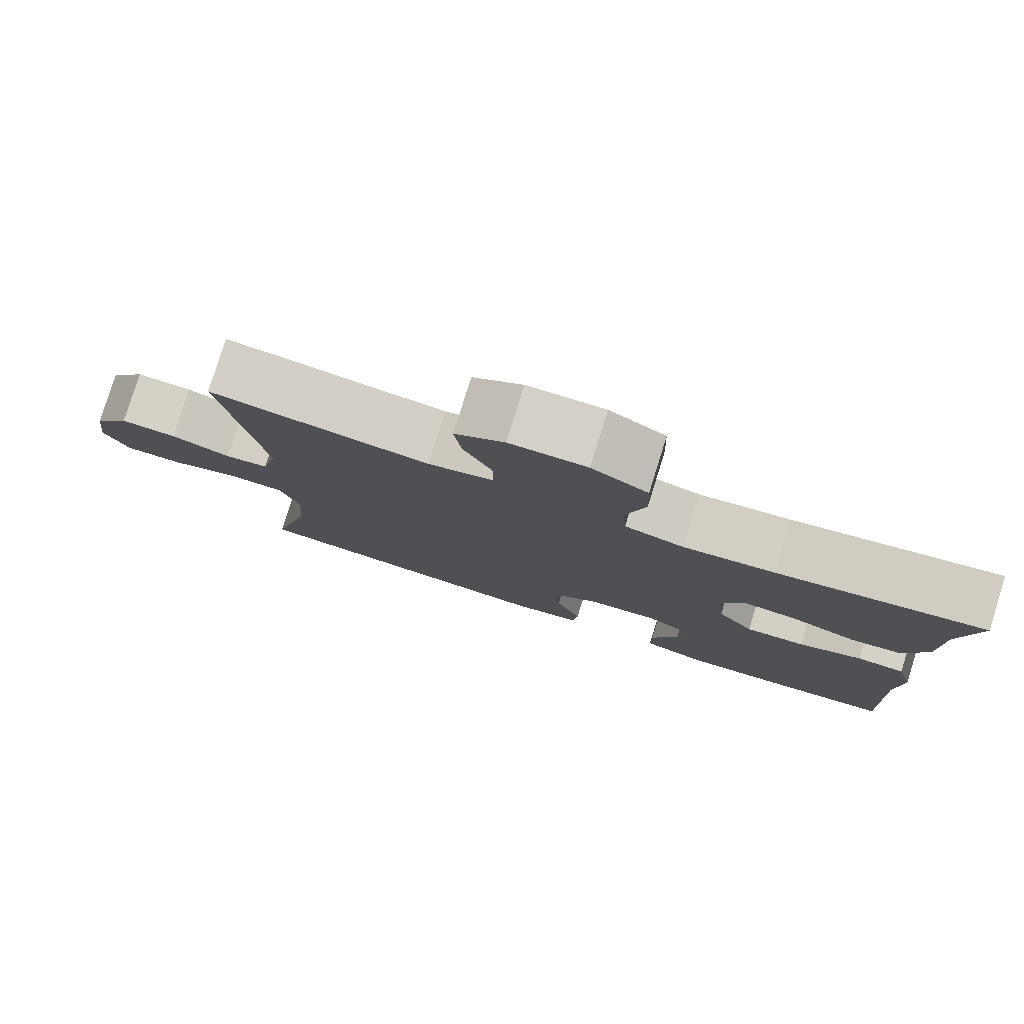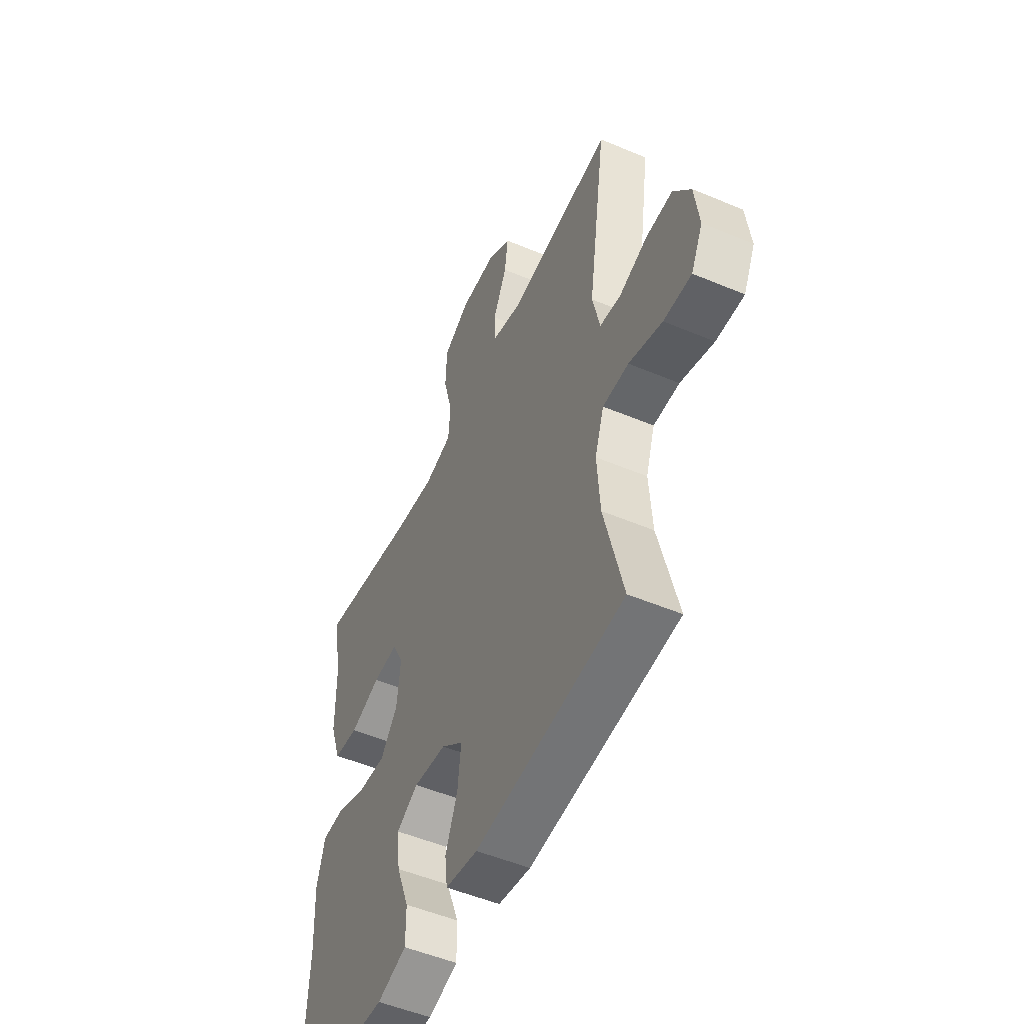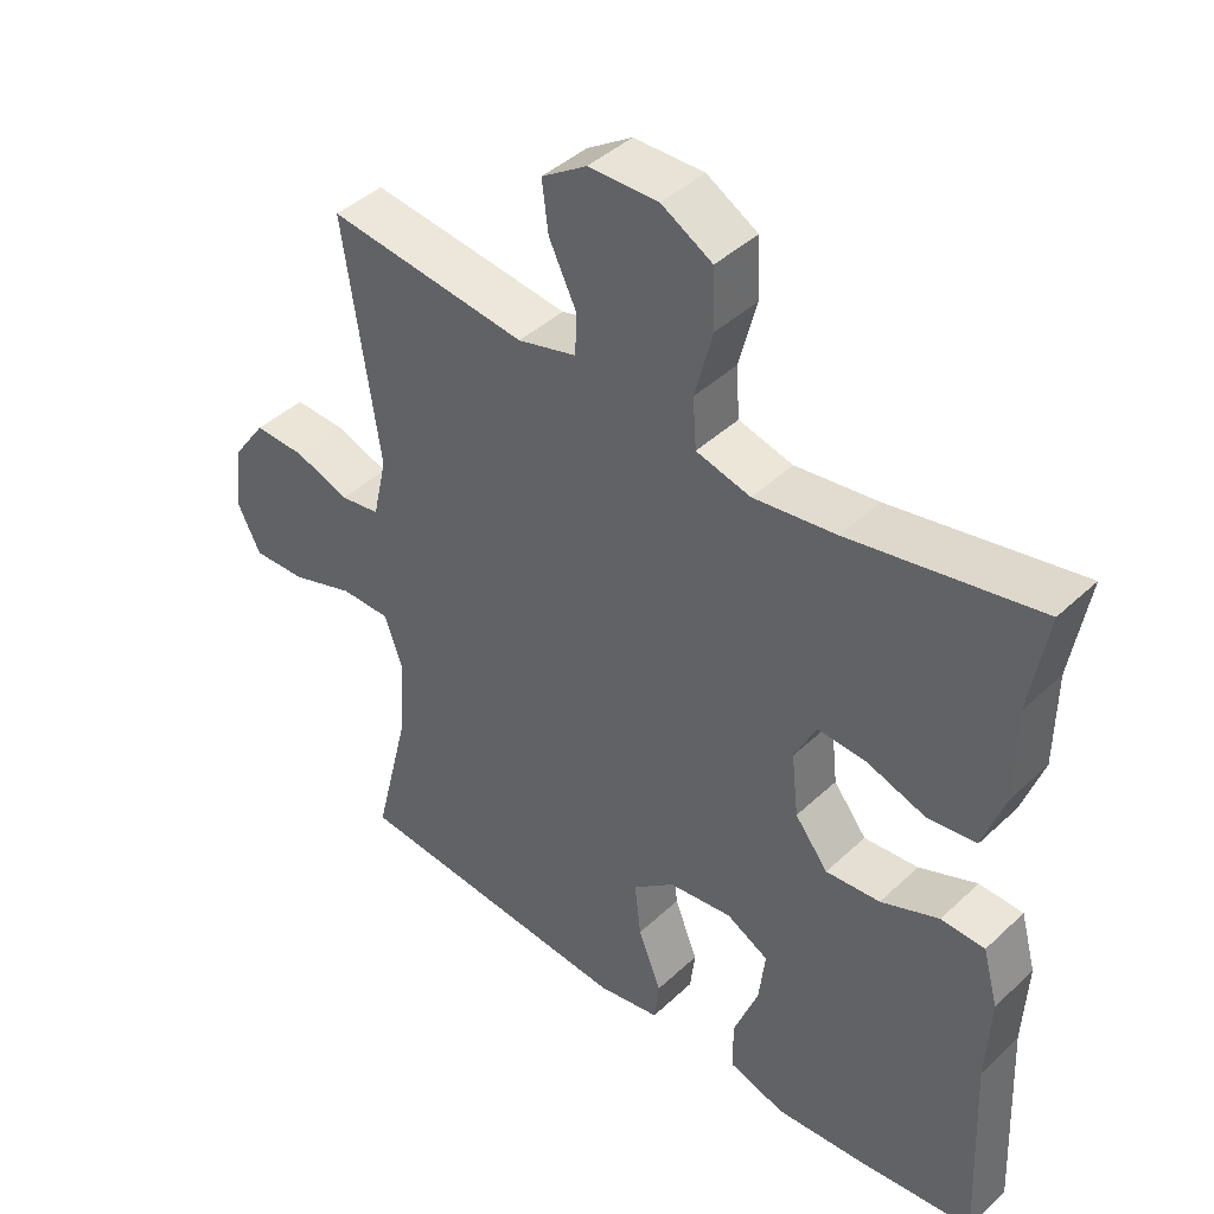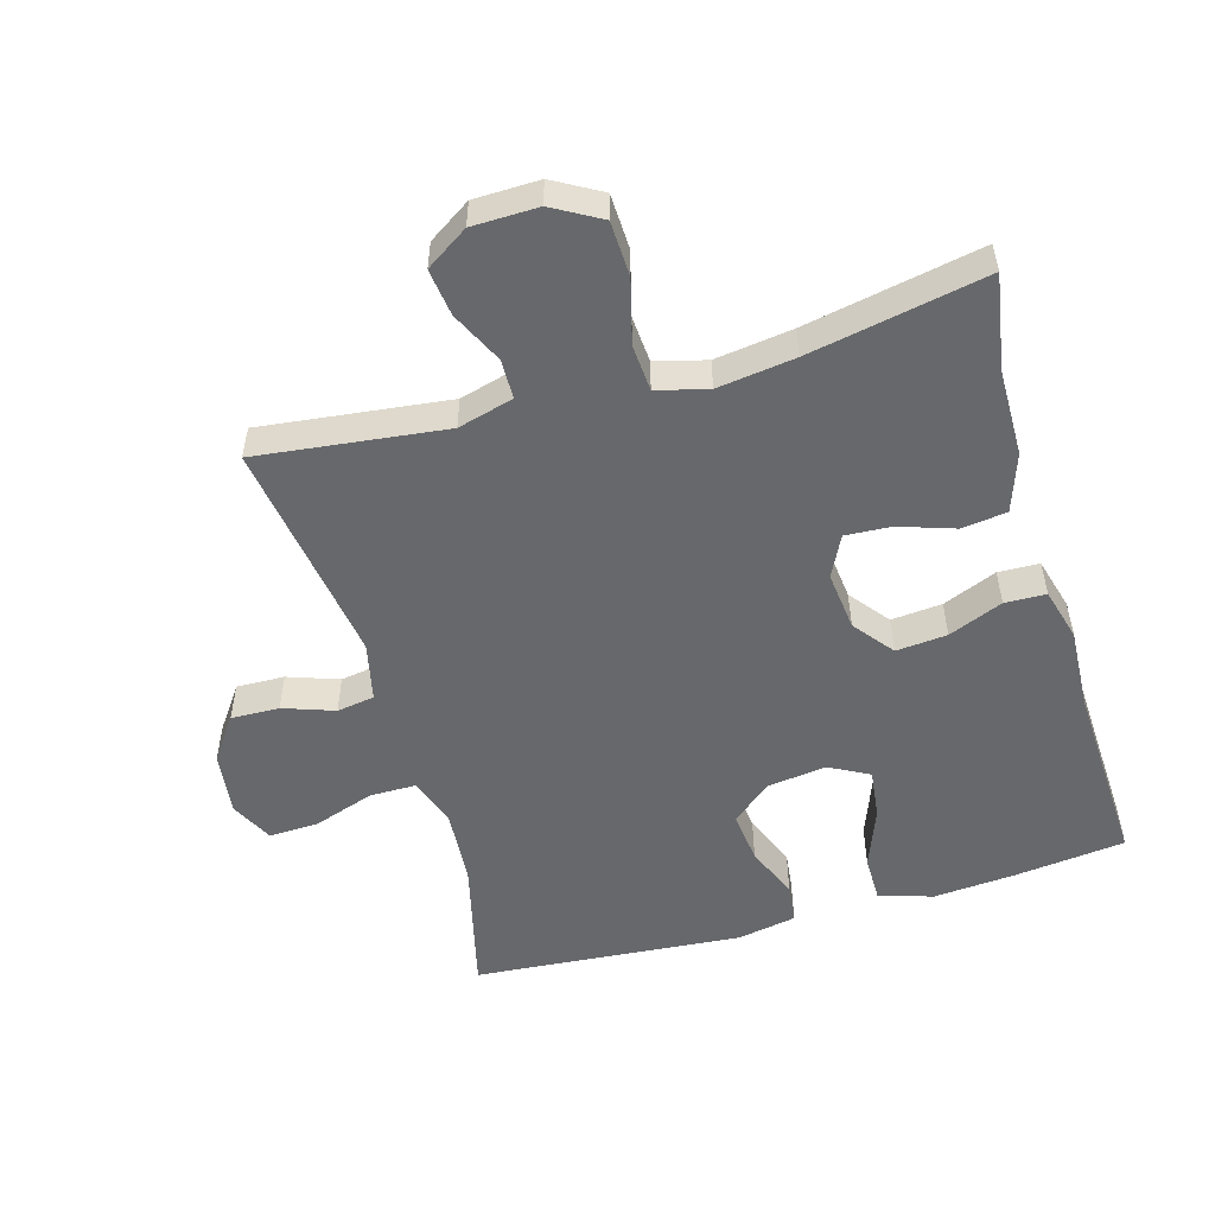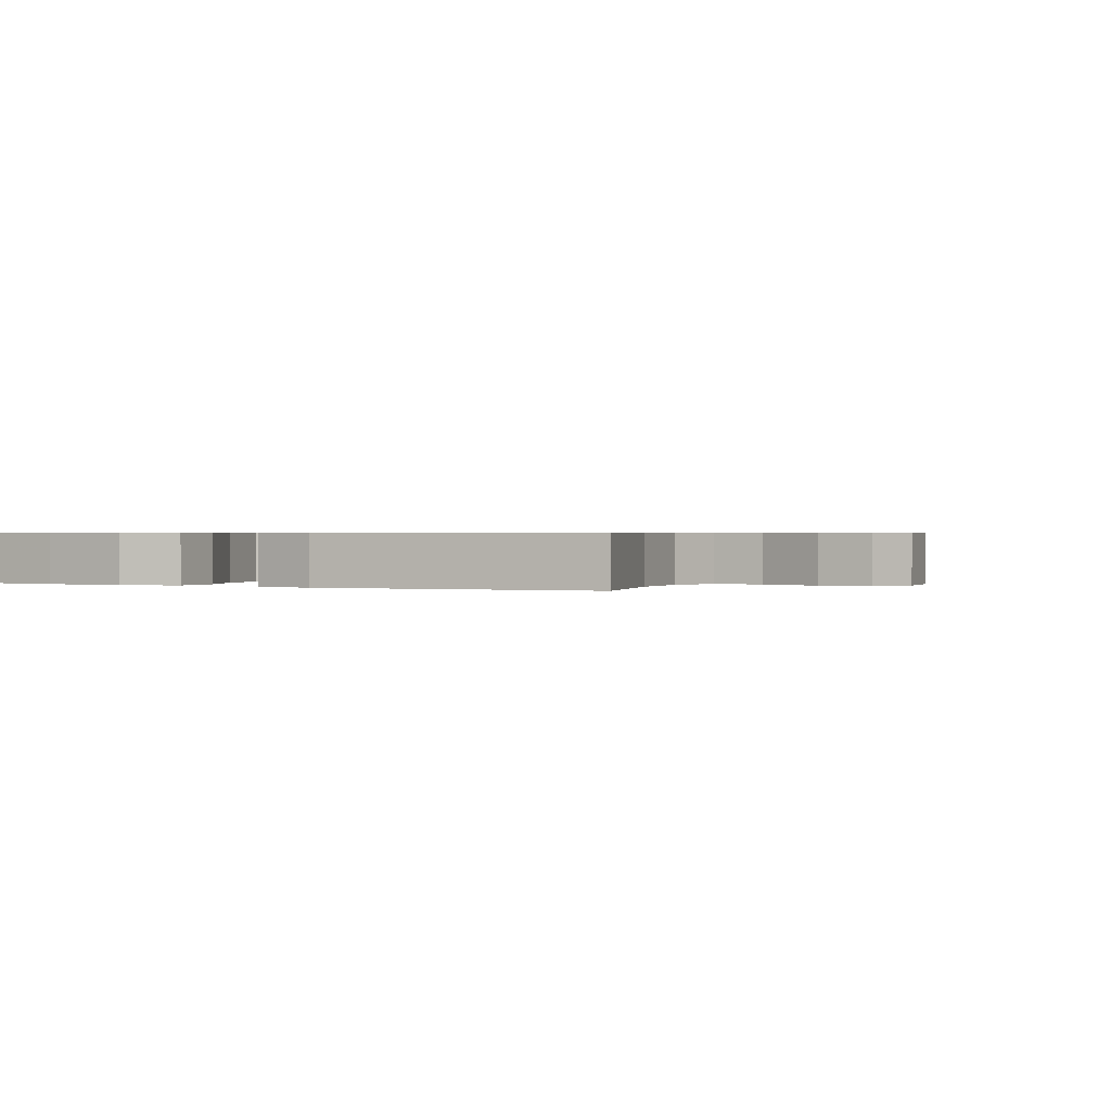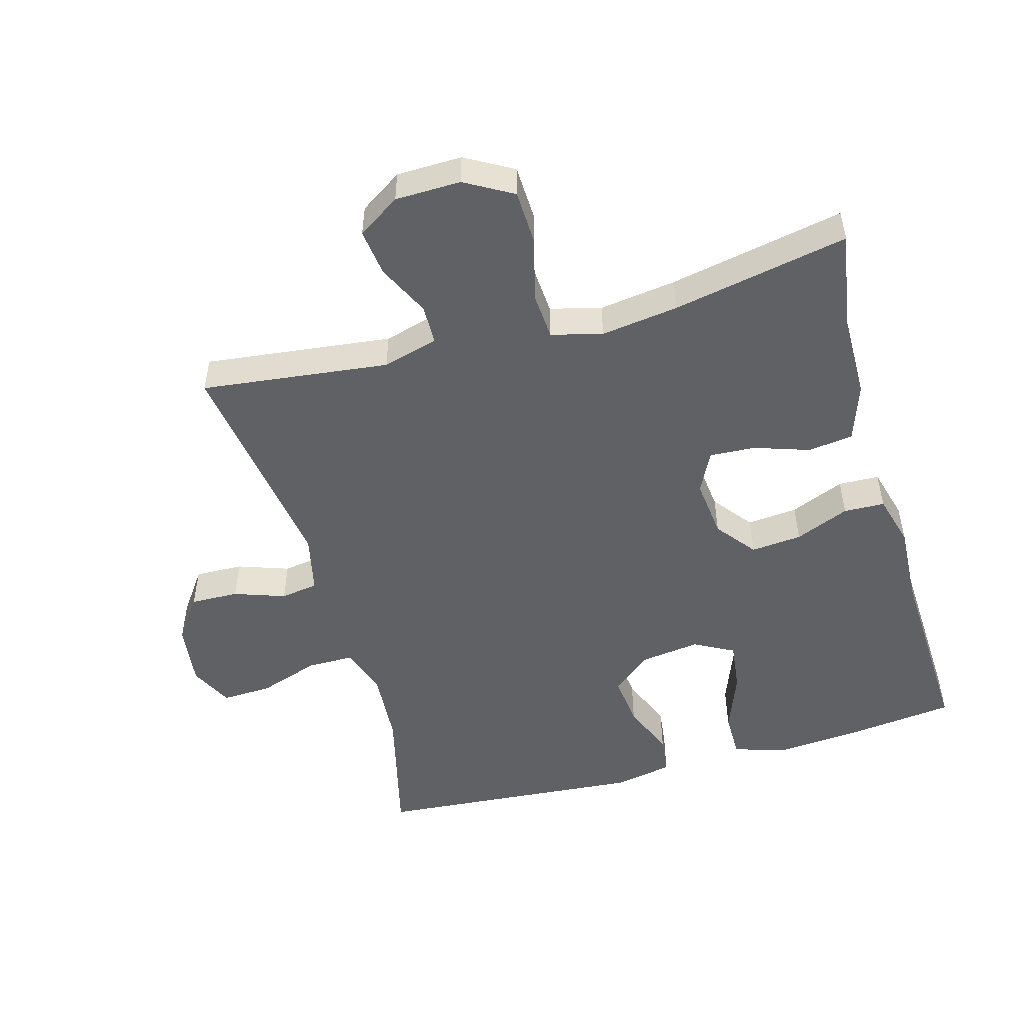
<metadata>
{"format":"obj","ext":"obj","renderer":"f3d","projection":"perspective","resolution":1024,"background":"white","views":[{"elev":79.8,"azim":17.3,"up":"+Z"},{"elev":-51.7,"azim":-114.5,"up":"+Z"},{"elev":42.8,"azim":42.2,"up":"+Z"},{"elev":-52.4,"azim":16.1,"up":"+Y"},{"elev":0.6,"azim":-153.0,"up":"+Y"},{"elev":-50.4,"azim":15.7,"up":"+Y"}]}
</metadata>
<code>
v 0.5 0.07 -0.5
v 0.333 0.07 -0.52
v 0.208 0.07 -0.53
v 0.127 0.07 -0.505
v 0.127 0.07 -0.434
v 0.162 0.07 -0.342
v 0.171 0.07 -0.266
v 0.111 0.07 -0.234
v 0.021 0.07 -0.246
v -0.039 0.07 -0.296
v -0.03 0.07 -0.374
v 0.003 0.07 -0.457
v -0.004 0.07 -0.516
v -0.093 0.07 -0.533
v -0.5 0.07 -0.5
v -0.449 0.07 -0.293
v -0.441 0.07 -0.178
v -0.466 0.07 -0.104
v -0.537 0.07 -0.104
v -0.628 0.07 -0.135
v -0.704 0.07 -0.138
v -0.736 0.07 -0.073
v -0.724 0.07 0.023
v -0.677 0.07 0.089
v -0.604 0.07 0.087
v -0.527 0.07 0.06
v -0.47 0.07 0.069
v -0.45 0.07 0.158
v -0.5 0.07 0.5
v -0.216 0.07 0.466
v -0.132 0.07 0.489
v -0.131 0.07 0.549
v -0.169 0.07 0.628
v -0.178 0.07 0.699
v -0.114 0.07 0.741
v -0.015 0.07 0.743
v 0.057 0.07 0.702
v 0.06 0.07 0.619
v 0.035 0.07 0.523
v 0.04 0.07 0.452
v 0.117 0.07 0.432
v 0.234 0.07 0.448
v 0.5 0.07 0.5
v 0.476 0.07 0.357
v 0.475 0.07 0.225
v 0.445 0.07 0.137
v 0.377 0.07 0.128
v 0.293 0.07 0.156
v 0.224 0.07 0.16
v 0.193 0.07 0.098
v 0.203 0.07 0.008
v 0.25 0.07 -0.052
v 0.327 0.07 -0.045
v 0.409 0.07 -0.011
v 0.471 0.07 -0.013
v 0.493 0.07 -0.093
v 0.487 0.07 -0.216
v 0.5 0 -0.5
v 0.333 0 -0.52
v 0.208 0 -0.53
v 0.127 0 -0.505
v 0.127 0 -0.434
v 0.162 0 -0.342
v 0.171 0 -0.266
v 0.111 0 -0.234
v 0.021 0 -0.246
v -0.039 0 -0.296
v -0.03 0 -0.374
v 0.003 0 -0.457
v -0.004 0 -0.516
v -0.093 0 -0.533
v -0.5 0 -0.5
v -0.449 0 -0.293
v -0.441 0 -0.178
v -0.466 0 -0.104
v -0.537 0 -0.104
v -0.628 0 -0.135
v -0.704 0 -0.138
v -0.736 0 -0.073
v -0.724 0 0.023
v -0.677 0 0.089
v -0.604 0 0.087
v -0.527 0 0.06
v -0.47 0 0.069
v -0.45 0 0.158
v -0.5 0 0.5
v -0.216 0 0.466
v -0.132 0 0.489
v -0.131 0 0.549
v -0.169 0 0.628
v -0.178 0 0.699
v -0.114 0 0.741
v -0.015 0 0.743
v 0.057 0 0.702
v 0.06 0 0.619
v 0.035 0 0.523
v 0.04 0 0.452
v 0.117 0 0.432
v 0.234 0 0.448
v 0.5 0 0.5
v 0.476 0 0.357
v 0.475 0 0.225
v 0.445 0 0.137
v 0.377 0 0.128
v 0.293 0 0.156
v 0.224 0 0.16
v 0.193 0 0.098
v 0.203 0 0.008
v 0.25 0 -0.052
v 0.327 0 -0.045
v 0.409 0 -0.011
v 0.471 0 -0.013
v 0.493 0 -0.093
v 0.487 0 -0.216
f 54 55 56 57
f 53 54 57 1
f 52 53 1 2
f 51 52 2 3
f 50 51 3
f 45 46 47 48
f 44 45 48 49
f 42 43 44 49
f 41 42 49 50
f 36 37 38 39
f 36 39 40
f 35 36 40
f 32 33 34 35
f 31 32 35 40
f 30 31 40 41
f 28 29 30
f 27 28 30 41
f 23 24 25 26
f 23 26 27
f 22 23 27
f 19 20 21 22
f 18 19 22 27
f 17 18 27 41
f 13 14 15 16
f 11 12 13 16
f 10 11 16 17
f 9 10 17 41
f 3 4 5 6
f 3 6 7
f 50 3 7
f 8 9 41 50
f 7 8 50
f 114 113 112 111
f 58 114 111 110
f 59 58 110 109
f 60 59 109 108
f 60 108 107
f 105 104 103 102
f 106 105 102 101
f 106 101 100 99
f 107 106 99 98
f 96 95 94 93
f 97 96 93
f 97 93 92
f 92 91 90 89
f 97 92 89 88
f 98 97 88 87
f 87 86 85
f 98 87 85 84
f 83 82 81 80
f 84 83 80
f 84 80 79
f 79 78 77 76
f 84 79 76 75
f 98 84 75 74
f 73 72 71 70
f 73 70 69 68
f 74 73 68 67
f 98 74 67 66
f 63 62 61 60
f 64 63 60
f 64 60 107
f 107 98 66 65
f 107 65 64
f 1 58 59 2
f 2 59 60 3
f 3 60 61 4
f 4 61 62 5
f 5 62 63 6
f 6 63 64 7
f 7 64 65 8
f 8 65 66 9
f 9 66 67 10
f 10 67 68 11
f 11 68 69 12
f 12 69 70 13
f 13 70 71 14
f 14 71 72 15
f 15 72 73 16
f 16 73 74 17
f 17 74 75 18
f 18 75 76 19
f 19 76 77 20
f 20 77 78 21
f 21 78 79 22
f 22 79 80 23
f 23 80 81 24
f 24 81 82 25
f 25 82 83 26
f 26 83 84 27
f 27 84 85 28
f 28 85 86 29
f 29 86 87 30
f 30 87 88 31
f 31 88 89 32
f 32 89 90 33
f 33 90 91 34
f 34 91 92 35
f 35 92 93 36
f 36 93 94 37
f 37 94 95 38
f 38 95 96 39
f 39 96 97 40
f 40 97 98 41
f 41 98 99 42
f 42 99 100 43
f 43 100 101 44
f 44 101 102 45
f 45 102 103 46
f 46 103 104 47
f 47 104 105 48
f 48 105 106 49
f 49 106 107 50
f 50 107 108 51
f 51 108 109 52
f 52 109 110 53
f 53 110 111 54
f 54 111 112 55
f 55 112 113 56
f 56 113 114 57
f 57 114 58 1

</code>
